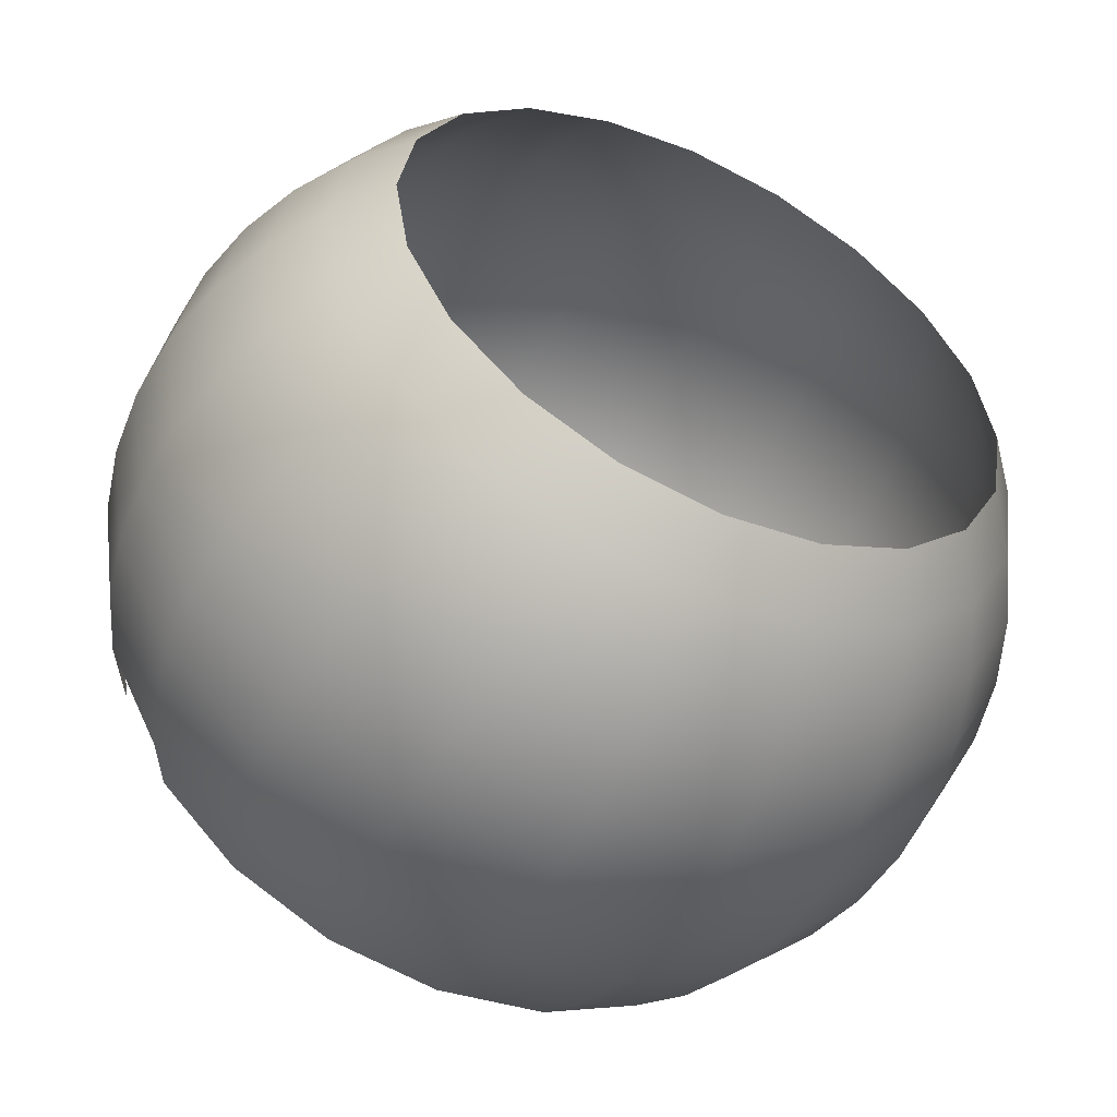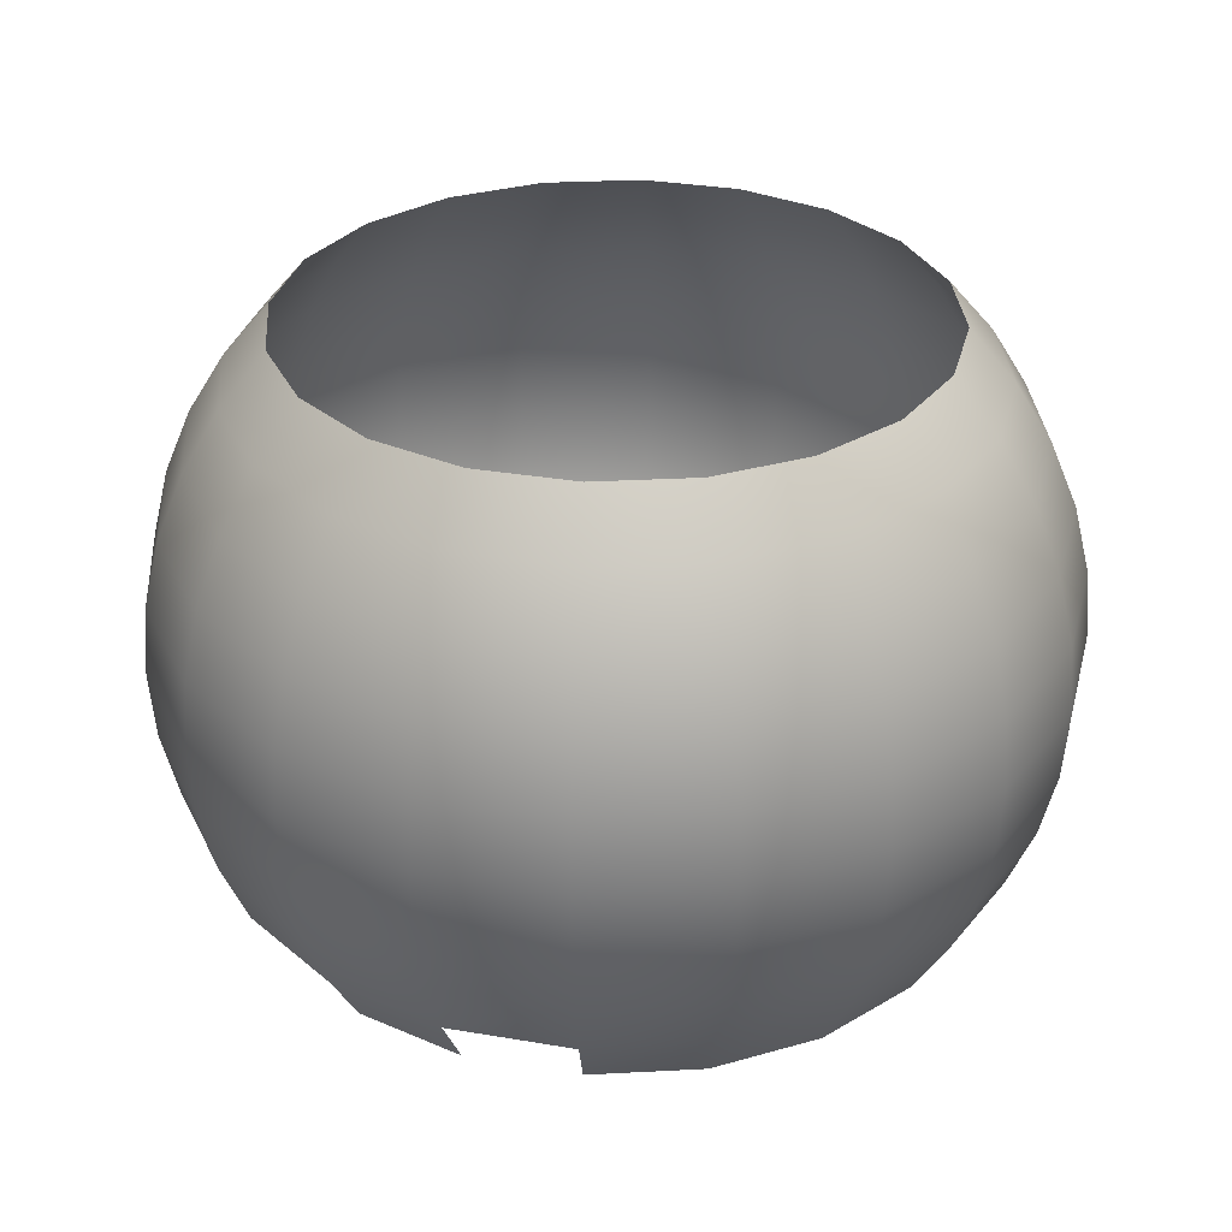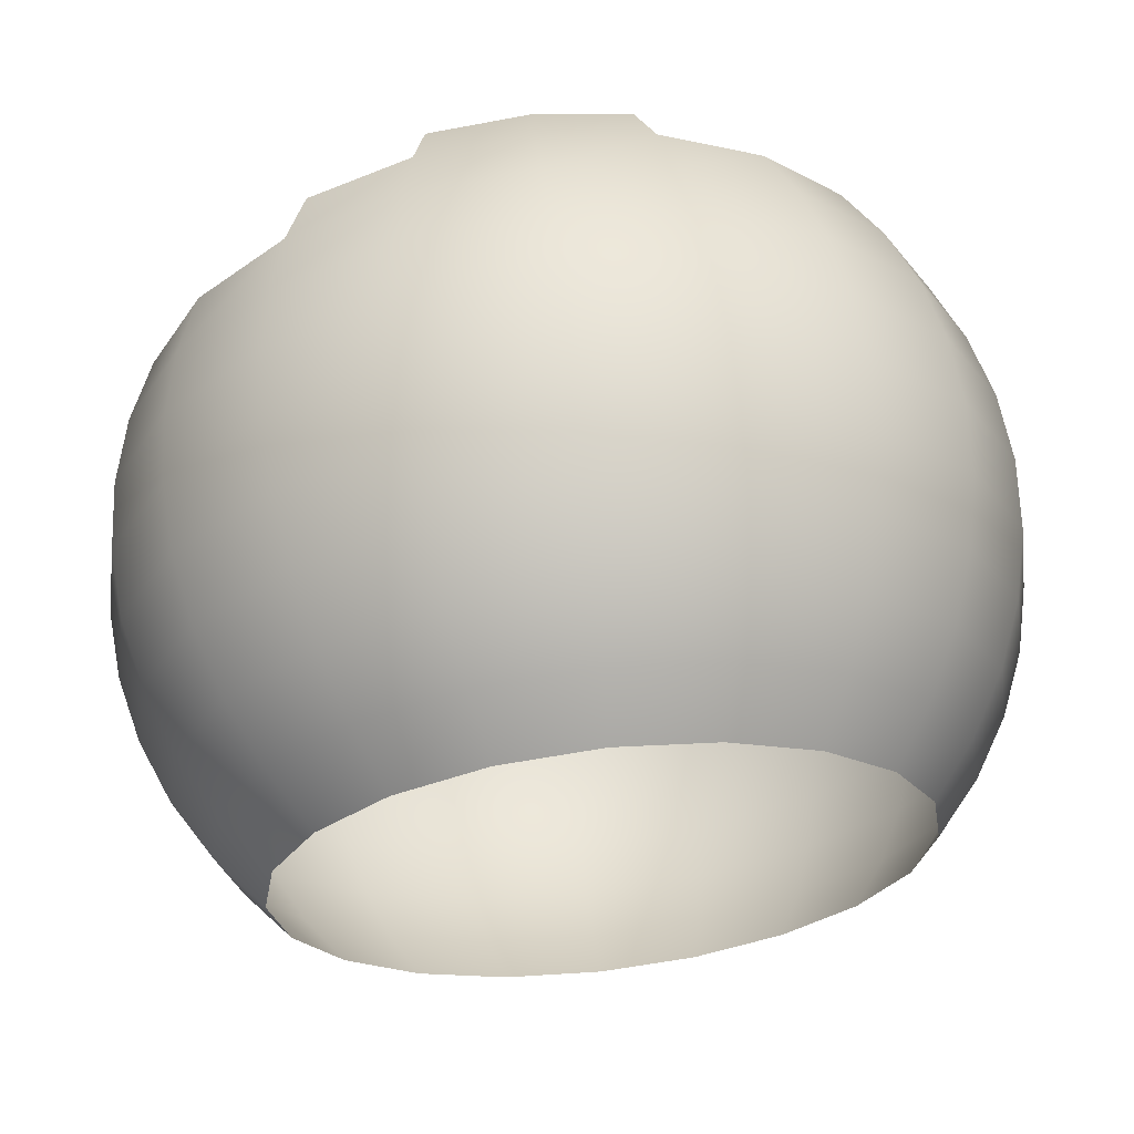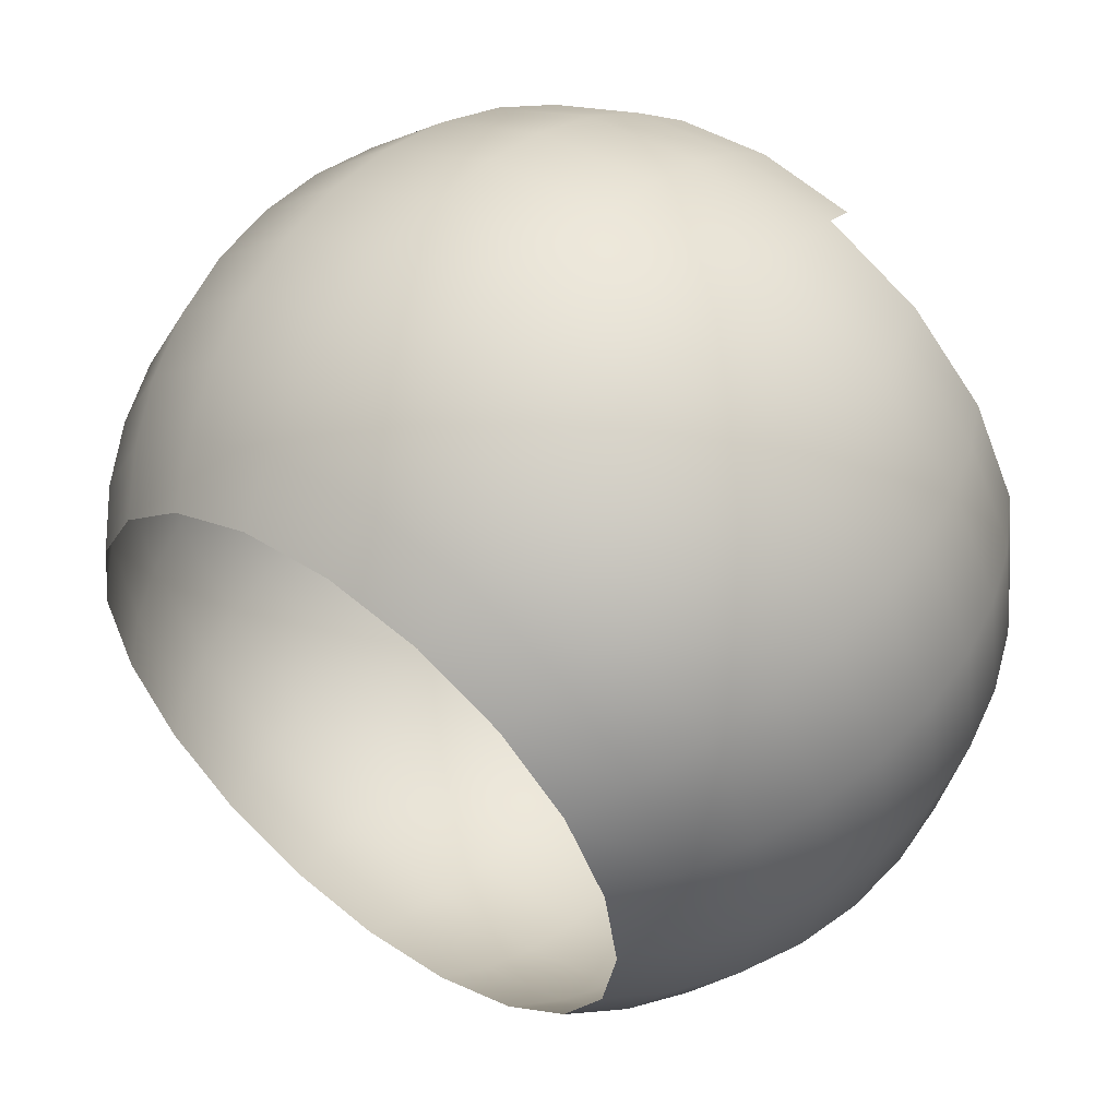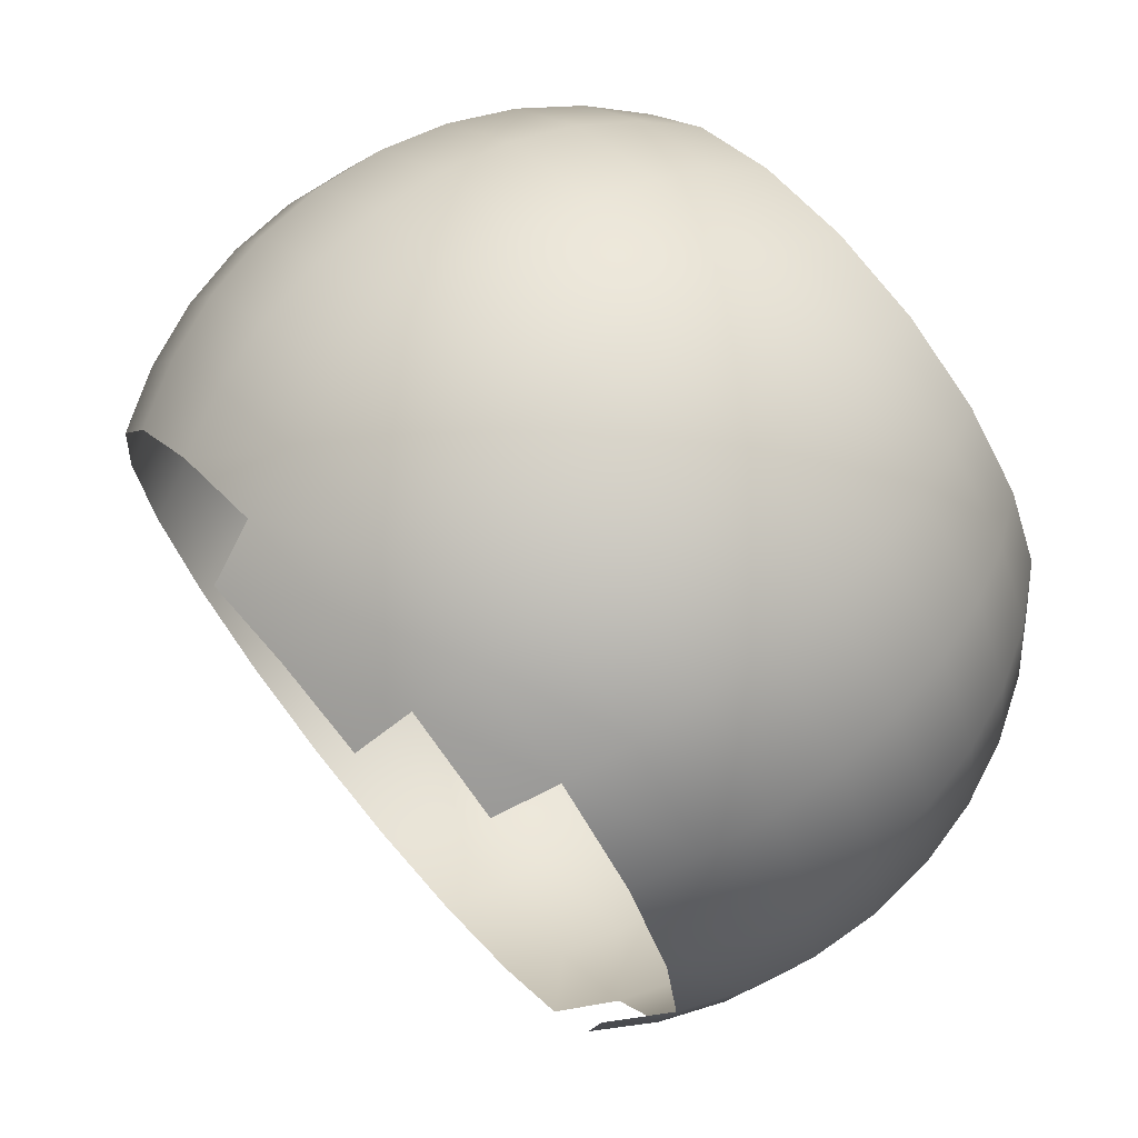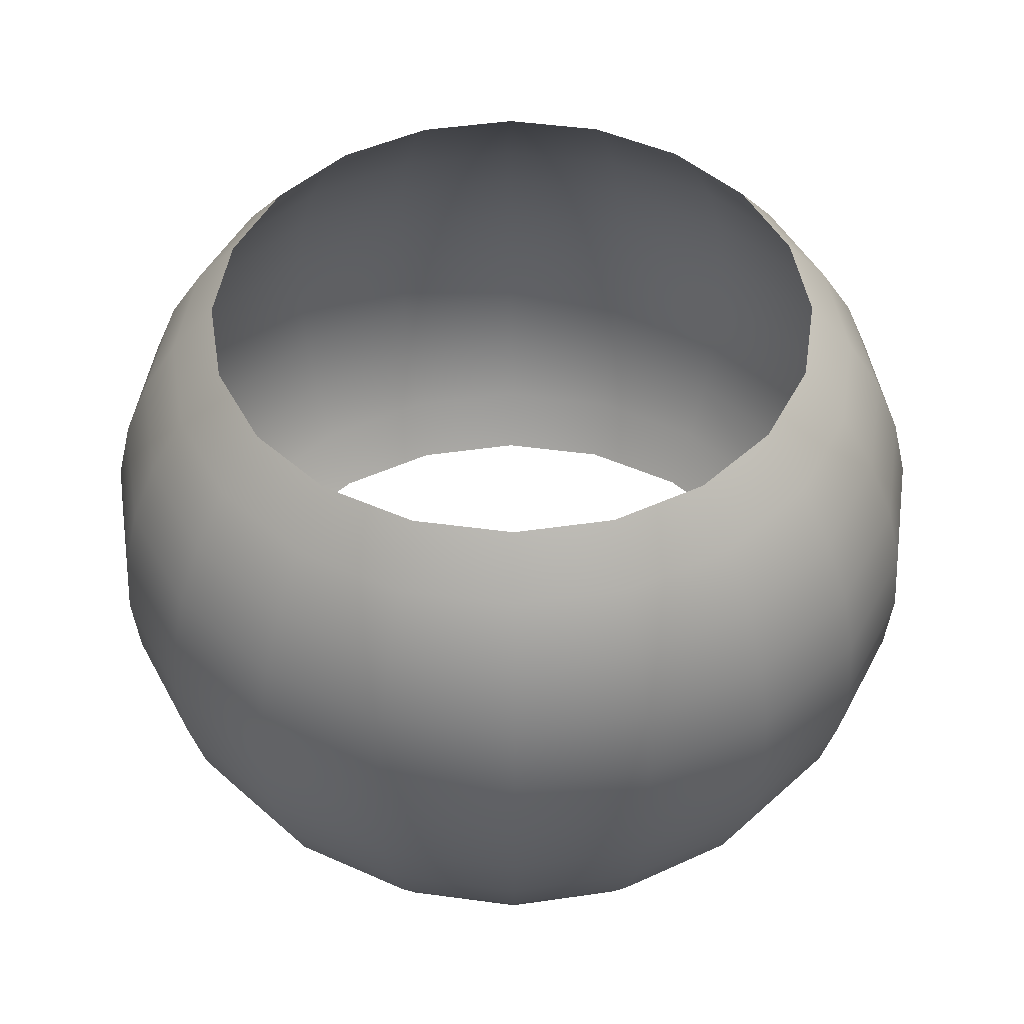
<metadata>
{"format":"obj","ext":"obj","renderer":"f3d","projection":"perspective","resolution":1024,"background":"white","views":[{"elev":-53.0,"azim":154.1,"up":"+Z"},{"elev":31.1,"azim":130.7,"up":"+Y"},{"elev":64.8,"azim":173.7,"up":"+Z"},{"elev":54.3,"azim":-141.7,"up":"+Z"},{"elev":69.6,"azim":50.2,"up":"+Z"},{"elev":47.5,"azim":-0.3,"up":"+Y"}]}
</metadata>
<code>
g default
v -13.16 -21.58 40.49
v -3e-05 -21.58 42.57
v 13.16 -21.58 40.49
v 46.32 -14.39 -15.05
v 39.4 -14.39 -28.63
v 28.63 -14.39 -39.4
v 15.05 -14.39 -46.32
v 2.6e-05 -14.39 -48.71
v -15.05 -14.39 -46.32
v -28.63 -14.39 -39.4
v -39.4 -14.39 -28.63
v -46.32 -14.39 -15.05
v -48.71 -14.39 -2.7e-05
v -46.32 -14.39 15.05
v -39.4 -14.39 28.63
v -28.63 -14.39 39.4
v -15.05 -14.39 46.32
v -3.1e-05 -14.39 48.71
v 15.05 -14.39 46.32
v 28.63 -14.39 39.4
v 48.71 -14.39 -1e-06
v 51.02 -6.338 -16.58
v 43.4 -6.338 -31.53
v 31.53 -6.338 -43.4
v 16.58 -6.338 -51.02
v -8e-06 -6.338 -53.64
v -16.58 -6.338 -51.02
v -31.53 -6.338 -43.4
v -43.4 -6.338 -31.53
v -51.02 -6.338 -16.58
v -53.64 -6.338 -1.5e-05
v -51.02 -6.338 16.58
v -43.4 -6.338 31.53
v -31.53 -6.338 43.4
v -16.58 -6.338 51.02
v -1.4e-05 -6.338 53.64
v 16.58 -6.338 51.02
v 31.53 -6.338 43.4
v 43.4 -6.338 31.53
v 51.02 -6.338 16.58
v 53.64 -6.337 -1.5e-05
v 54.46 2.391 -17.69
v 46.32 2.391 -33.66
v 33.66 2.391 -46.32
v 17.69 2.391 -54.46
v -6e-06 2.391 -57.26
v -17.69 2.391 -54.46
v -33.66 2.391 -46.32
v -46.32 2.391 -33.66
v -54.46 2.391 -17.69
v -57.26 2.391 -4e-06
v -54.46 2.391 17.69
v -46.32 2.391 33.66
v -33.66 2.391 46.32
v -17.69 2.391 54.46
v -6e-06 2.391 57.26
v 17.69 2.391 54.46
v 33.66 2.391 46.32
v 46.32 2.391 33.66
v 54.46 2.391 17.69
v 57.26 2.391 -4.6e-05
v 56.55 11.58 -18.38
v 48.11 11.58 -34.95
v 34.95 11.58 -48.11
v 18.38 11.58 -56.55
v -4e-05 11.58 -59.46
v -18.38 11.58 -56.55
v -34.95 11.58 -48.11
v -48.11 11.58 -34.95
v -56.55 11.58 -18.38
v -59.46 11.58 2e-05
v -56.55 11.58 18.38
v -48.11 11.58 34.95
v -34.95 11.58 48.11
v -18.38 11.58 56.55
v 2.1e-05 11.58 59.46
v 18.37 11.58 56.55
v 34.95 11.58 48.11
v 48.11 11.58 34.95
v 56.55 11.58 18.38
v 59.46 11.58 4.7e-05
v 57.26 20.99 -18.6
v 48.71 20.99 -35.39
v 35.39 20.99 -48.71
v 18.6 20.99 -57.26
v -9.7e-05 20.99 -60.2
v -18.6 20.99 -57.26
v -35.39 20.99 -48.71
v -48.71 20.99 -35.39
v -57.26 20.99 -18.6
v -60.2 20.99 6.7e-05
v -57.26 20.99 18.6
v -48.71 20.99 35.39
v -35.39 20.99 48.71
v -18.6 20.99 57.26
v 8e-05 20.99 60.2
v 18.6 20.99 57.26
v 35.39 20.99 48.71
v 48.71 20.99 35.39
v 57.26 20.99 18.6
v 60.2 20.99 -2.6e-05
v 56.55 30.41 -18.38
v 48.11 30.41 -34.95
v 34.95 30.41 -48.11
v 18.38 30.41 -56.55
v -2.6e-05 30.41 -59.46
v -18.38 30.41 -56.55
v -34.95 30.41 -48.11
v -48.11 30.41 -34.95
v -56.55 30.41 -18.38
v -59.46 30.41 4.2e-05
v -56.55 30.41 18.38
v -48.11 30.41 34.95
v -34.95 30.41 48.11
v -18.38 30.41 56.55
v 2.9e-05 30.41 59.46
v 18.38 30.41 56.55
v 34.95 30.41 48.11
v 48.11 30.41 34.95
v 56.55 30.41 18.38
v 59.46 30.41 -1.3e-05
v 54.46 39.6 -17.69
v 46.32 39.6 -33.66
v 33.66 39.6 -46.32
v 17.69 39.6 -54.46
v -1e-05 39.6 -57.26
v -17.69 39.6 -54.46
v -33.66 39.6 -46.32
v -46.32 39.6 -33.66
v -54.46 39.6 -17.69
v -57.26 39.6 1.7e-05
v -54.46 39.6 17.69
v -46.32 39.6 33.66
v -33.66 39.6 46.32
v -17.69 39.6 54.46
v 1.1e-05 39.6 57.26
v 17.69 39.6 54.46
v 33.66 39.6 46.32
v 46.32 39.6 33.66
v 54.46 39.6 17.69
v 57.26 39.6 -5.4e-05
v 51.02 48.33 -16.58
v 43.4 48.33 -31.53
v 31.53 48.33 -43.4
v 16.58 48.33 -51.02
v -5.6e-05 48.33 -53.64
v -16.58 48.33 -51.02
v -31.53 48.33 -43.4
v -43.4 48.33 -31.53
v -51.02 48.33 -16.58
v -53.64 48.33 6e-06
v -51.02 48.33 16.58
v -43.4 48.33 31.53
v -31.53 48.33 43.4
v -16.58 48.33 51.02
v 2.6e-05 48.33 53.64
v 16.58 48.33 51.02
v 31.53 48.33 43.4
v 43.4 48.33 31.53
v 51.02 48.33 16.58
v 53.64 48.33 -3.6e-05
v 46.32 56.38 -15.05
v 39.4 56.38 -28.63
v 28.63 56.38 -39.4
v 15.05 56.38 -46.32
v -4.2e-05 56.38 -48.71
v -15.05 56.38 -46.32
v -28.63 56.38 -39.4
v -39.4 56.38 -28.63
v -46.32 56.38 -15.05
v -48.71 56.38 1.7e-05
v -46.32 56.38 15.05
v -39.4 56.38 28.63
v -28.63 56.38 39.4
v -15.05 56.38 46.32
v 3.2e-05 56.38 48.71
v 15.05 56.38 46.32
v 28.63 56.38 39.4
v 39.4 56.38 28.63
v 46.32 56.38 15.05
v 48.71 56.38 -6.4e-05
v 40.49 63.57 -13.16
v 34.44 63.57 -25.02
v 25.02 63.57 -34.44
v 13.16 63.57 -40.49
v -6.5e-05 63.57 -42.57
v -13.16 63.57 -40.49
v -25.02 63.57 -34.44
v -34.44 63.57 -25.02
v -40.49 63.57 -13.16
v -42.57 63.57 2.8e-05
v -40.49 63.57 13.16
v -34.44 63.57 25.02
v -25.02 63.57 34.44
v -13.16 63.57 40.49
v 4.9e-05 63.57 42.57
v 13.16 63.57 40.49
v 25.02 63.57 34.44
v 34.44 63.57 25.02
v 40.49 63.57 13.16
v 42.57 63.57 -3.6e-05
g pasted__pasted__pSphere1 pasted__group4 group
f 1 17 18 2
f 2 18 19 3
f 5 23 24 6
f 6 24 25 7
f 7 25 26 8
f 8 26 27 9
f 9 27 28 10
f 10 28 29 11
f 11 29 30 12
f 12 30 31 13
f 13 31 32 14
f 14 32 33 15
f 15 33 34 16
f 16 34 35 17
f 17 35 36 18
f 18 36 37 19
f 19 37 38 20
f 21 41 22 4
f 22 42 43 23
f 23 43 44 24
f 24 44 45 25
f 25 45 46 26
f 26 46 47 27
f 27 47 48 28
f 28 48 49 29
f 29 49 50 30
f 30 50 51 31
f 31 51 52 32
f 32 52 53 33
f 33 53 54 34
f 34 54 55 35
f 35 55 56 36
f 36 56 57 37
f 37 57 58 38
f 38 58 59 39
f 39 59 60 40
f 40 60 61 41
f 41 61 42 22
f 42 62 63 43
f 43 63 64 44
f 44 64 65 45
f 45 65 66 46
f 46 66 67 47
f 47 67 68 48
f 48 68 69 49
f 49 69 70 50
f 50 70 71 51
f 51 71 72 52
f 52 72 73 53
f 53 73 74 54
f 54 74 75 55
f 55 75 76 56
f 56 76 77 57
f 57 77 78 58
f 58 78 79 59
f 59 79 80 60
f 60 80 81 61
f 61 81 62 42
f 62 82 83 63
f 63 83 84 64
f 64 84 85 65
f 65 85 86 66
f 66 86 87 67
f 67 87 88 68
f 68 88 89 69
f 69 89 90 70
f 70 90 91 71
f 71 91 92 72
f 72 92 93 73
f 73 93 94 74
f 74 94 95 75
f 75 95 96 76
f 76 96 97 77
f 77 97 98 78
f 78 98 99 79
f 79 99 100 80
f 80 100 101 81
f 81 101 82 62
f 82 102 103 83
f 83 103 104 84
f 84 104 105 85
f 85 105 106 86
f 86 106 107 87
f 87 107 108 88
f 88 108 109 89
f 89 109 110 90
f 90 110 111 91
f 91 111 112 92
f 92 112 113 93
f 93 113 114 94
f 94 114 115 95
f 95 115 116 96
f 96 116 117 97
f 97 117 118 98
f 98 118 119 99
f 99 119 120 100
f 100 120 121 101
f 101 121 102 82
f 102 122 123 103
f 103 123 124 104
f 104 124 125 105
f 105 125 126 106
f 106 126 127 107
f 107 127 128 108
f 108 128 129 109
f 109 129 130 110
f 110 130 131 111
f 111 131 132 112
f 112 132 133 113
f 113 133 134 114
f 114 134 135 115
f 115 135 136 116
f 116 136 137 117
f 117 137 138 118
f 118 138 139 119
f 119 139 140 120
f 120 140 141 121
f 121 141 122 102
f 122 142 143 123
f 123 143 144 124
f 124 144 145 125
f 125 145 146 126
f 126 146 147 127
f 127 147 148 128
f 128 148 149 129
f 129 149 150 130
f 130 150 151 131
f 131 151 152 132
f 132 152 153 133
f 133 153 154 134
f 134 154 155 135
f 135 155 156 136
f 136 156 157 137
f 137 157 158 138
f 138 158 159 139
f 139 159 160 140
f 140 160 161 141
f 141 161 142 122
f 142 162 163 143
f 143 163 164 144
f 144 164 165 145
f 145 165 166 146
f 146 166 167 147
f 147 167 168 148
f 148 168 169 149
f 149 169 170 150
f 150 170 171 151
f 151 171 172 152
f 152 172 173 153
f 153 173 174 154
f 154 174 175 155
f 155 175 176 156
f 156 176 177 157
f 157 177 178 158
f 158 178 179 159
f 159 179 180 160
f 160 180 181 161
f 161 181 162 142
f 162 182 183 163
f 163 183 184 164
f 164 184 185 165
f 165 185 186 166
f 166 186 187 167
f 167 187 188 168
f 168 188 189 169
f 169 189 190 170
f 170 190 191 171
f 171 191 192 172
f 172 192 193 173
f 173 193 194 174
f 174 194 195 175
f 175 195 196 176
f 176 196 197 177
f 177 197 198 178
f 178 198 199 179
f 179 199 200 180
f 180 200 201 181
f 181 201 182 162

</code>
